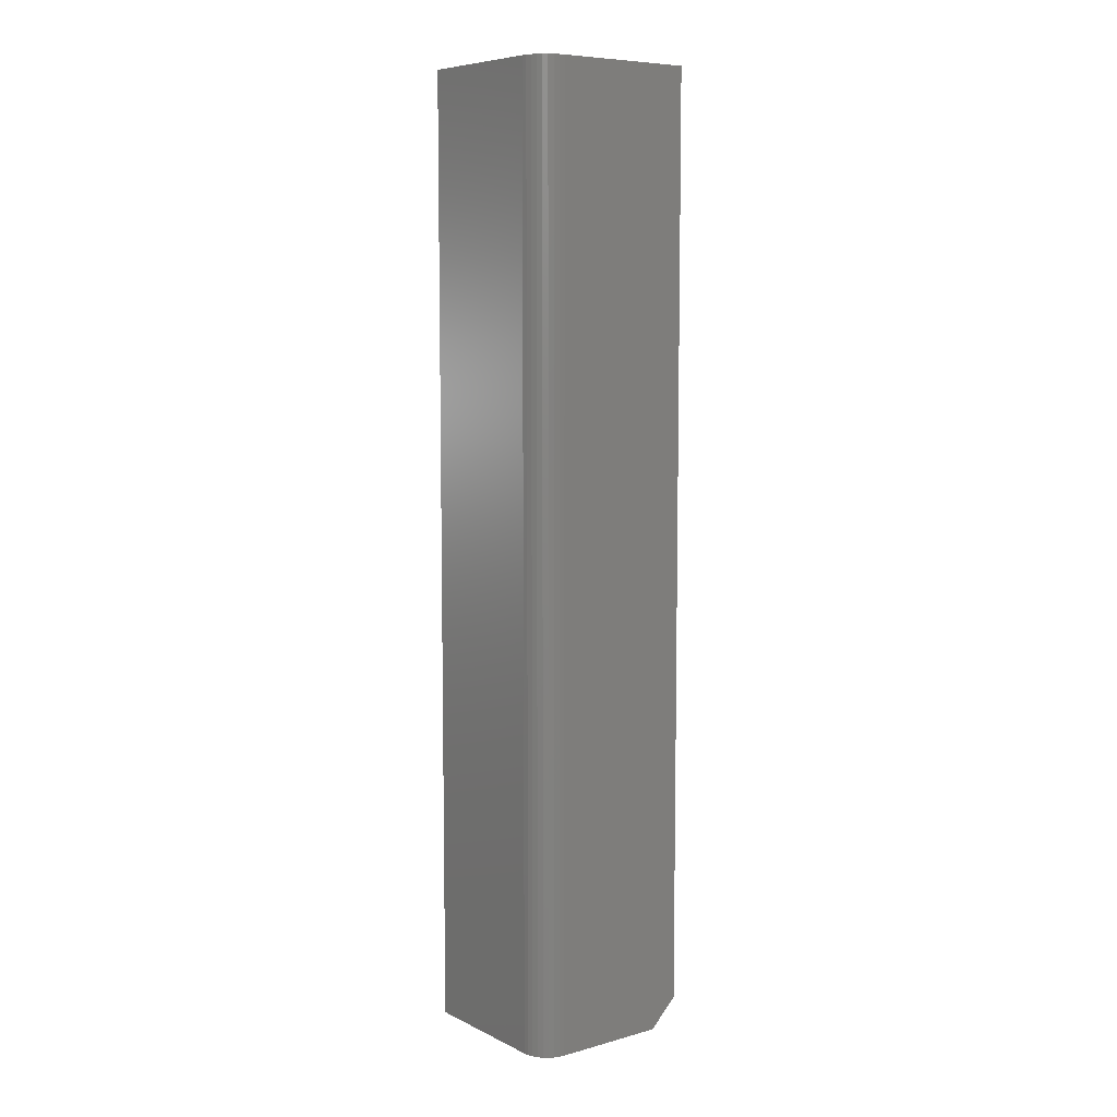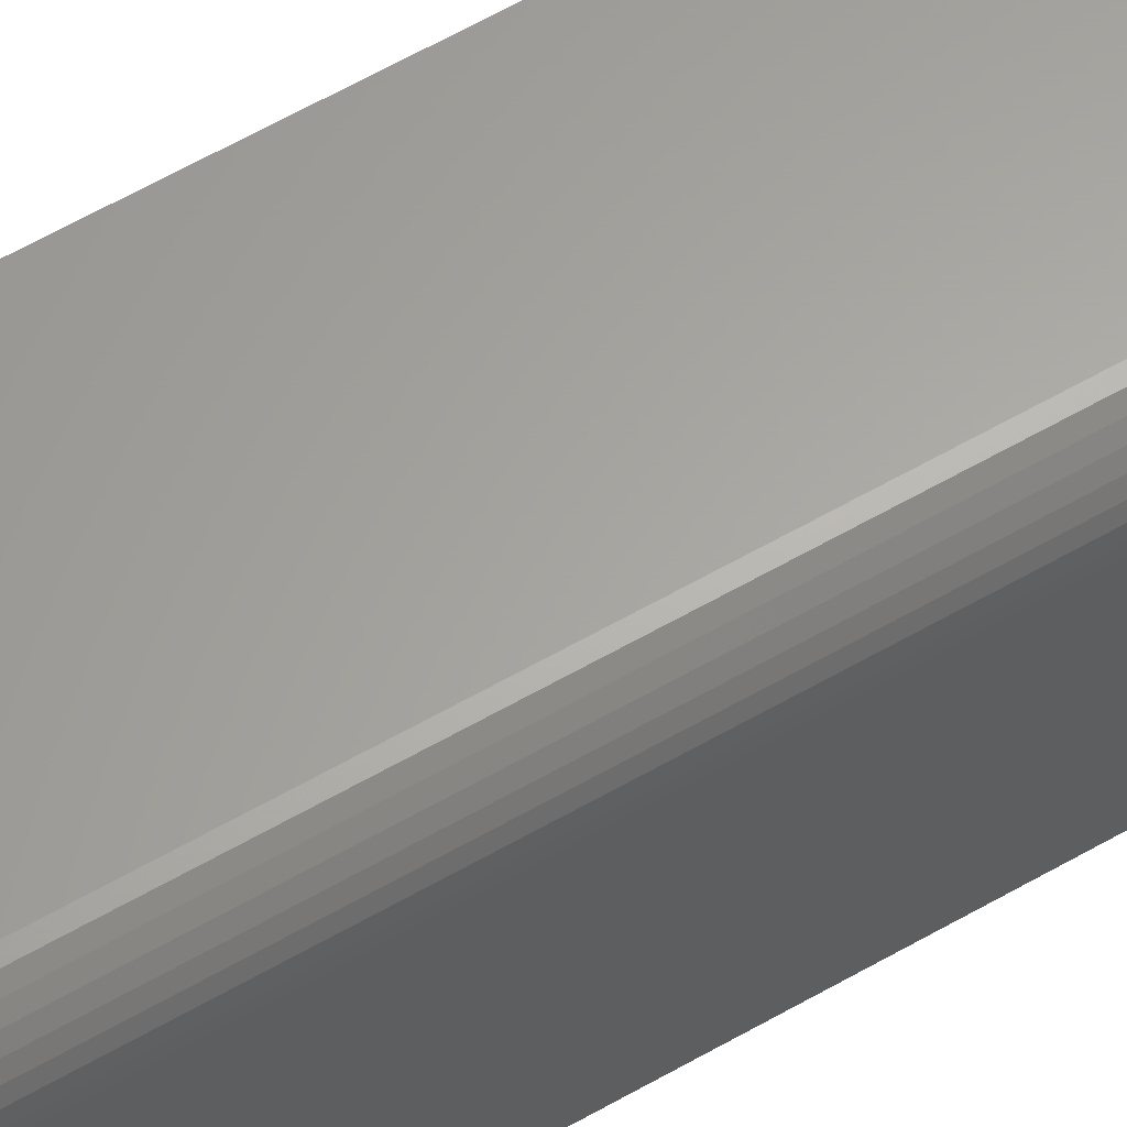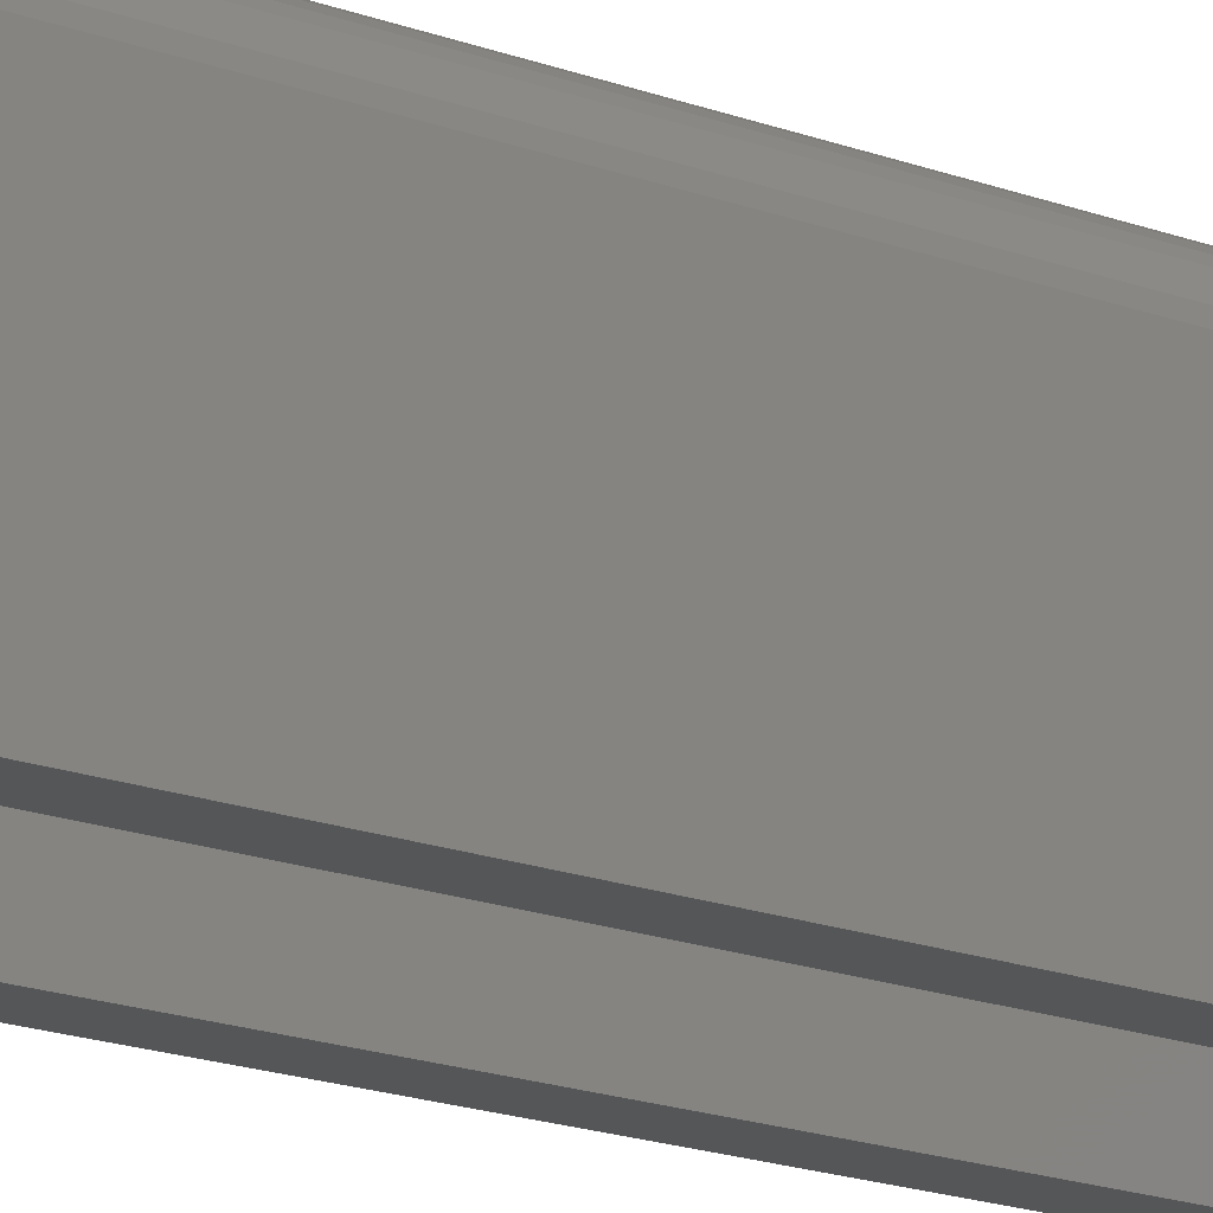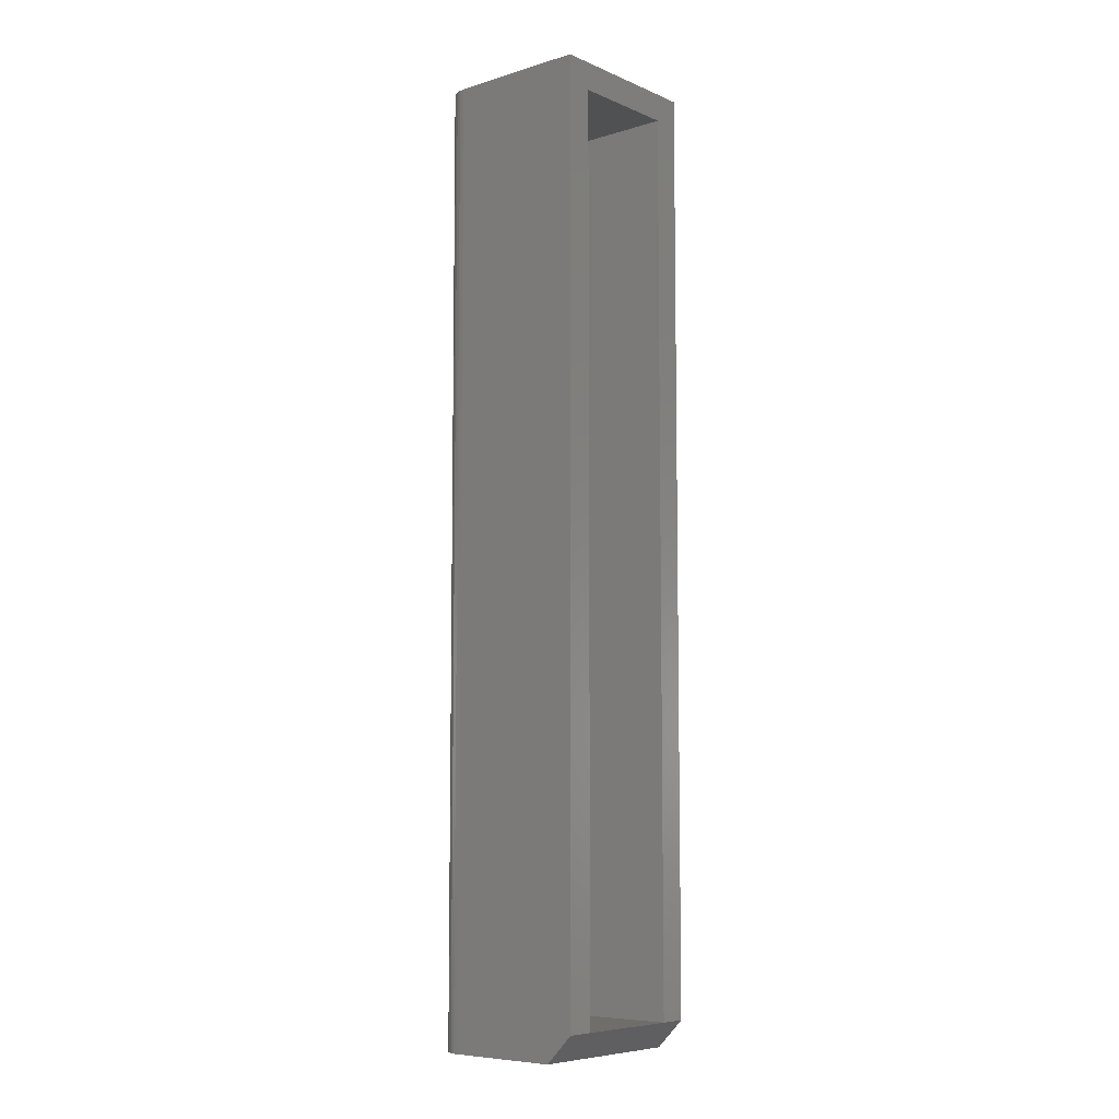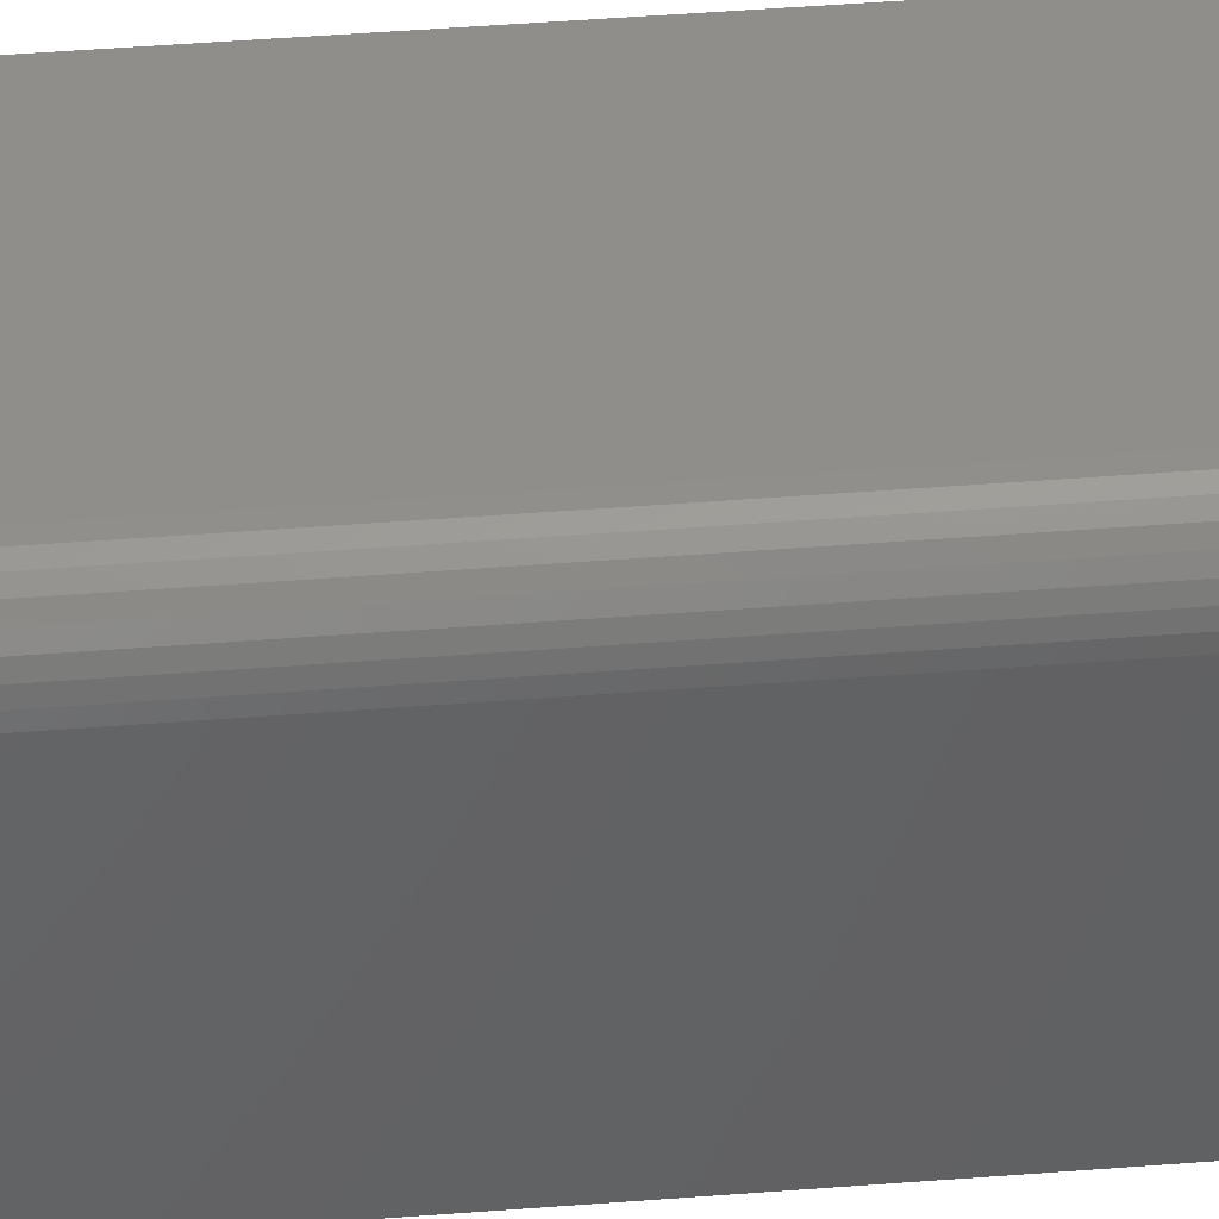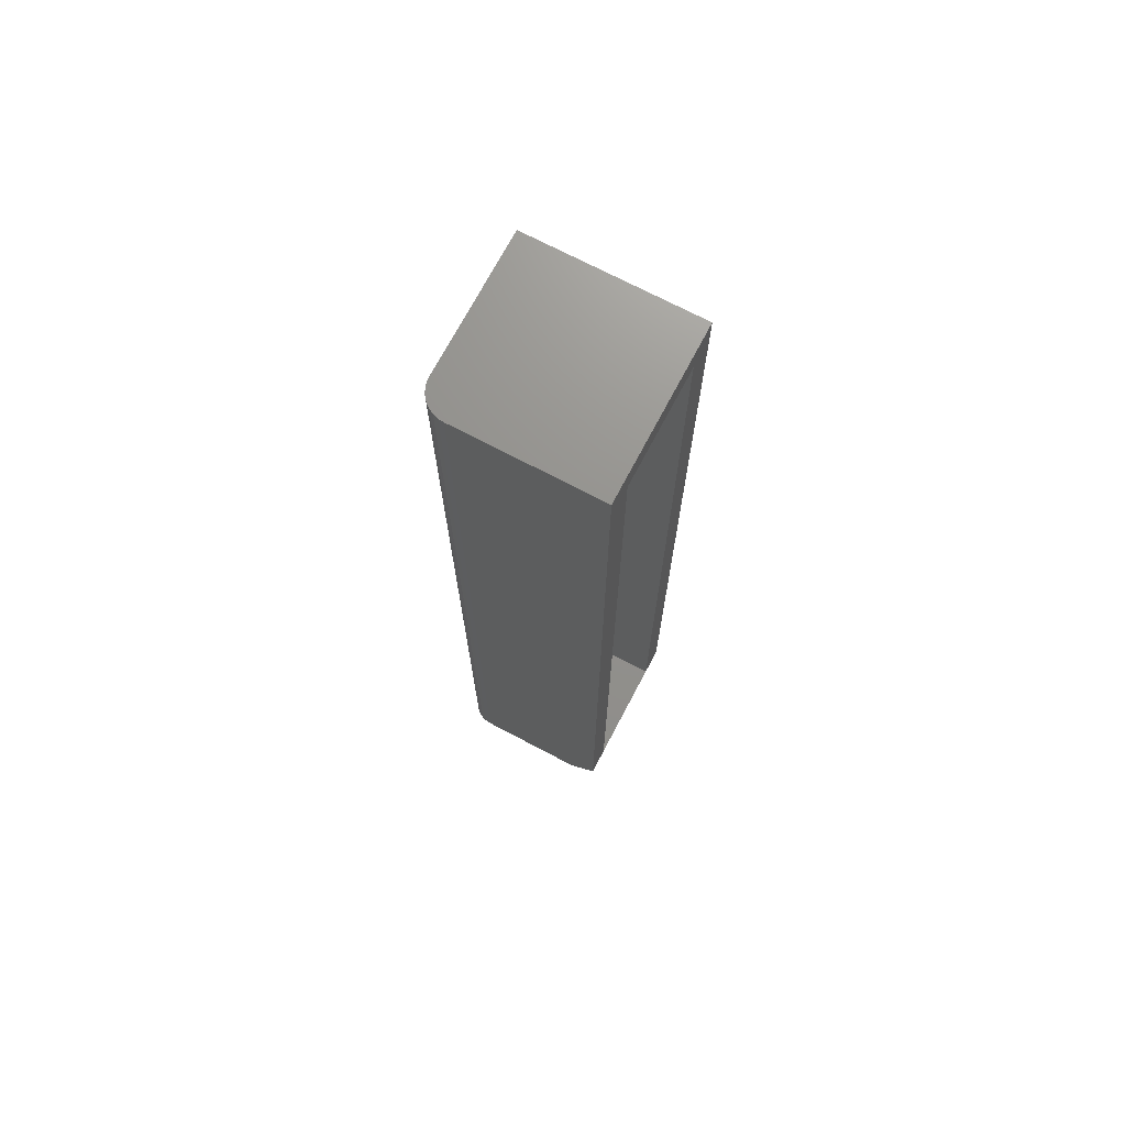
<metadata>
{"format":"stl","ext":"stl","renderer":"f3d","projection":"perspective","resolution":1024,"background":"white","views":[{"elev":7.6,"azim":52.7,"up":"+Y"},{"elev":62.2,"azim":59.9,"up":"+Z"},{"elev":-15.8,"azim":50.2,"up":"+Z"},{"elev":-7.4,"azim":130.4,"up":"+Y"},{"elev":43.1,"azim":84.6,"up":"+Z"},{"elev":71.7,"azim":117.8,"up":"+Y"}]}
</metadata>
<code>
# stl→obj: 34 verts, 64 faces
v 0.0434 0.2132 -0.1815
v 0.04556 0.2132 -0.1837
v 0.04459 0.2132 -0.1825
v 4.825e-18 0.2132 -0.2197
v 0.03906 0.2132 -0.1802
v 2.629e-18 0.2132 -0.1802
v 0.04688 0.2132 -0.2197
v 0.04205 0.2132 -0.1808
v 0.04059 0.2132 -0.1803
v 0.04688 0.2132 -0.188
v 0.04672 0.2132 -0.1865
v 0.04628 0.2132 -0.185
v 0.04688 0.4816 -0.188
v 0.04688 0.4816 -0.2275
v 0.04688 0.221 -0.2275
v 5.259e-18 0.221 -0.2275
v 5.259e-18 0.4816 -0.2275
v 2.629e-18 0.4816 -0.1802
v 0.03906 0.4738 -0.2275
v 0.007812 0.4738 -0.2275
v 0.007812 0.221 -0.2275
v 0.03906 0.221 -0.2275
v 0.007812 0.221 -0.188
v 0.007812 0.4738 -0.188
v 0.03906 0.221 -0.188
v 0.03906 0.4738 -0.188
v 0.03906 0.4816 -0.1802
v 0.04059 0.4816 -0.1803
v 0.04205 0.4816 -0.1808
v 0.0434 0.4816 -0.1815
v 0.04459 0.4816 -0.1825
v 0.04556 0.4816 -0.1837
v 0.04628 0.4816 -0.185
v 0.04672 0.4816 -0.1865
f 1 2 3
f 4 5 6
f 7 2 1
f 7 1 8
f 7 8 9
f 7 9 5
f 7 5 4
f 2 7 10
f 2 10 11
f 2 11 12
f 13 10 14
f 14 10 7
f 14 7 15
f 16 4 17
f 17 4 6
f 17 6 18
f 17 14 19
f 17 19 20
f 17 20 21
f 17 21 16
f 15 22 14
f 14 22 19
f 23 21 24
f 24 21 20
f 25 22 23
f 23 22 21
f 25 26 22
f 22 26 19
f 21 4 16
f 7 4 21
f 7 21 22
f 7 22 15
f 27 17 18
f 28 29 30
f 28 30 31
f 28 31 32
f 28 32 33
f 28 33 34
f 28 34 13
f 14 17 27
f 14 27 28
f 14 28 13
f 27 18 5
f 5 18 6
f 27 5 28
f 28 5 9
f 28 9 29
f 29 9 8
f 29 8 30
f 30 8 1
f 30 1 31
f 31 1 3
f 31 3 32
f 32 3 2
f 32 2 33
f 33 2 12
f 33 12 34
f 34 12 11
f 34 11 13
f 13 11 10
f 19 26 20
f 20 26 24
f 26 25 24
f 24 25 23

</code>
